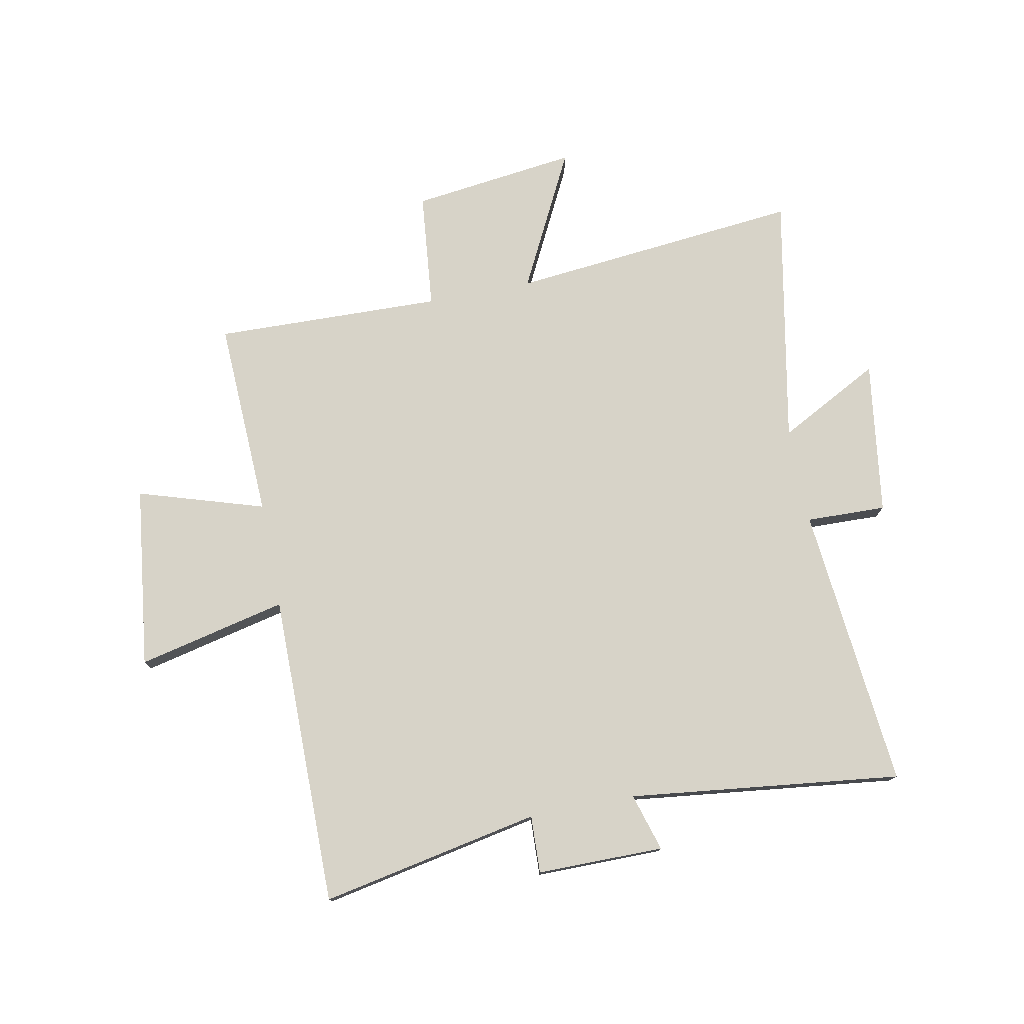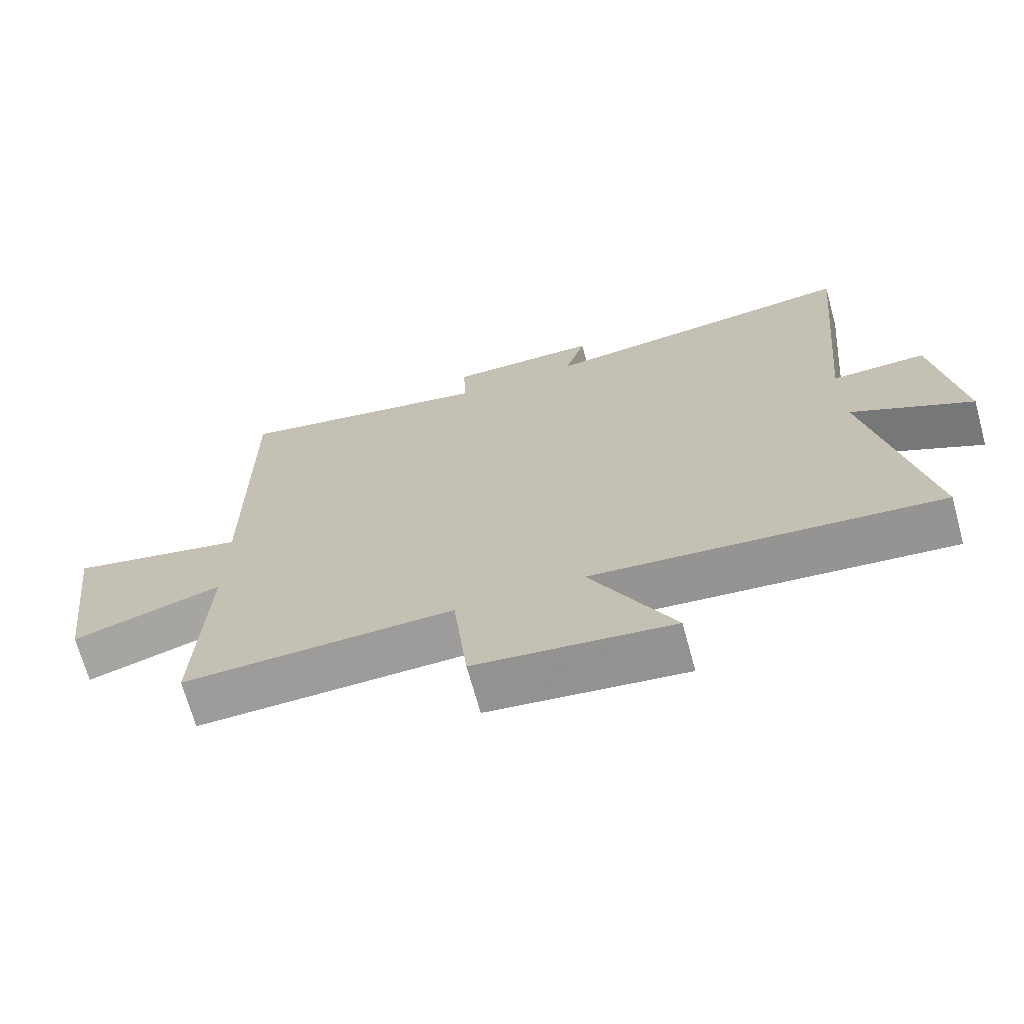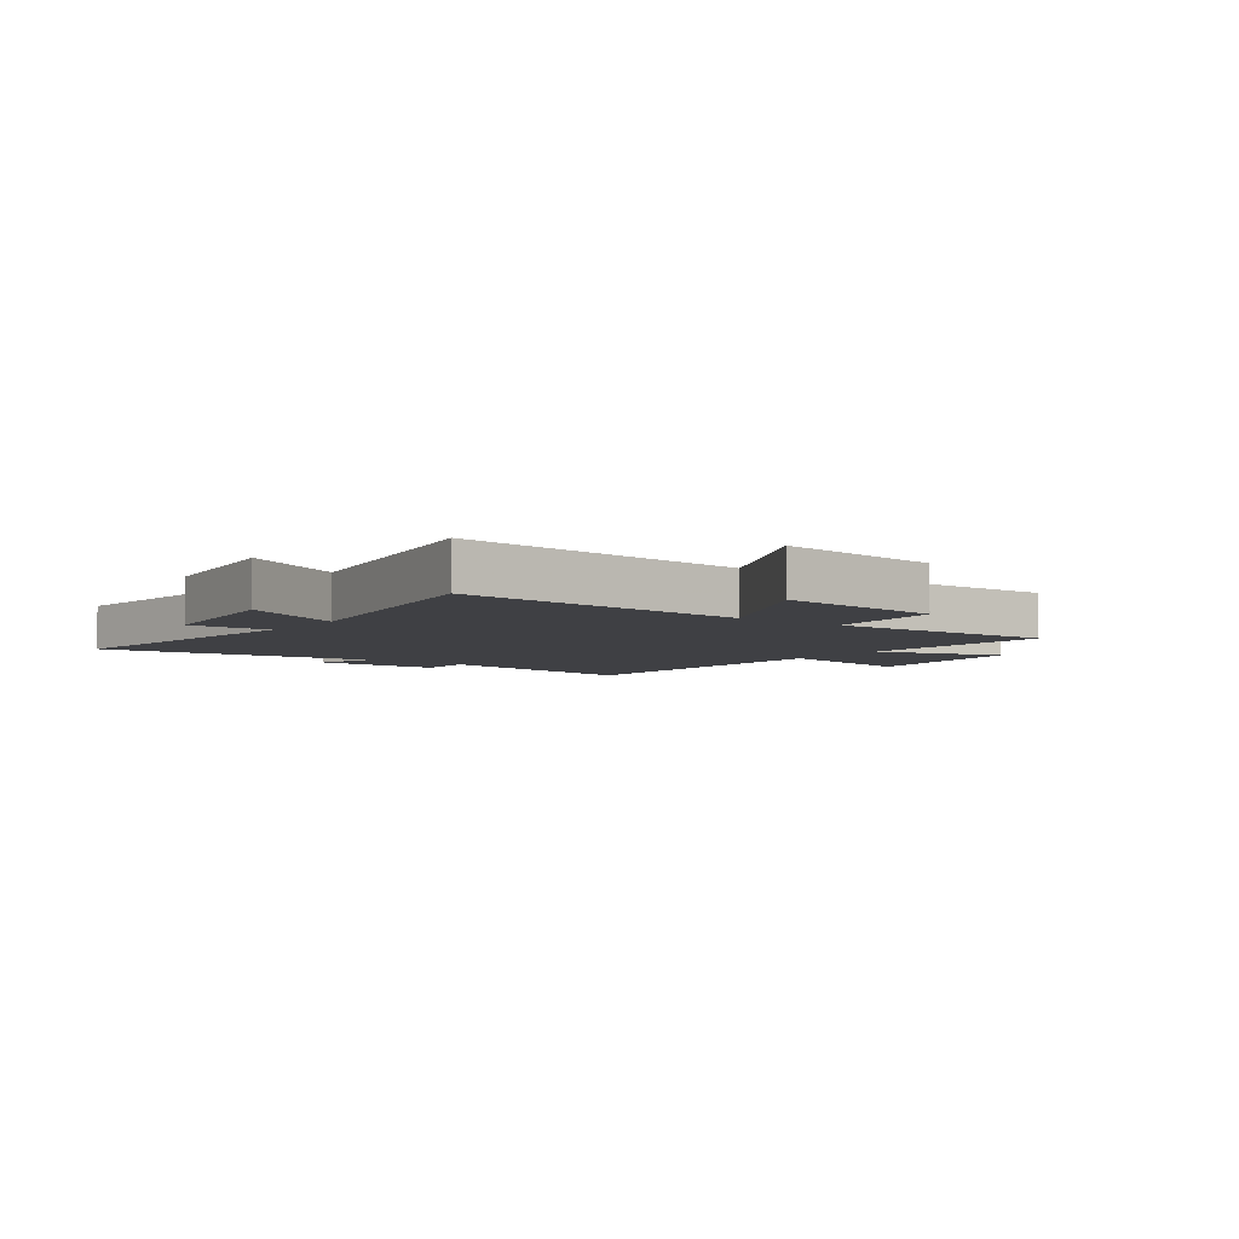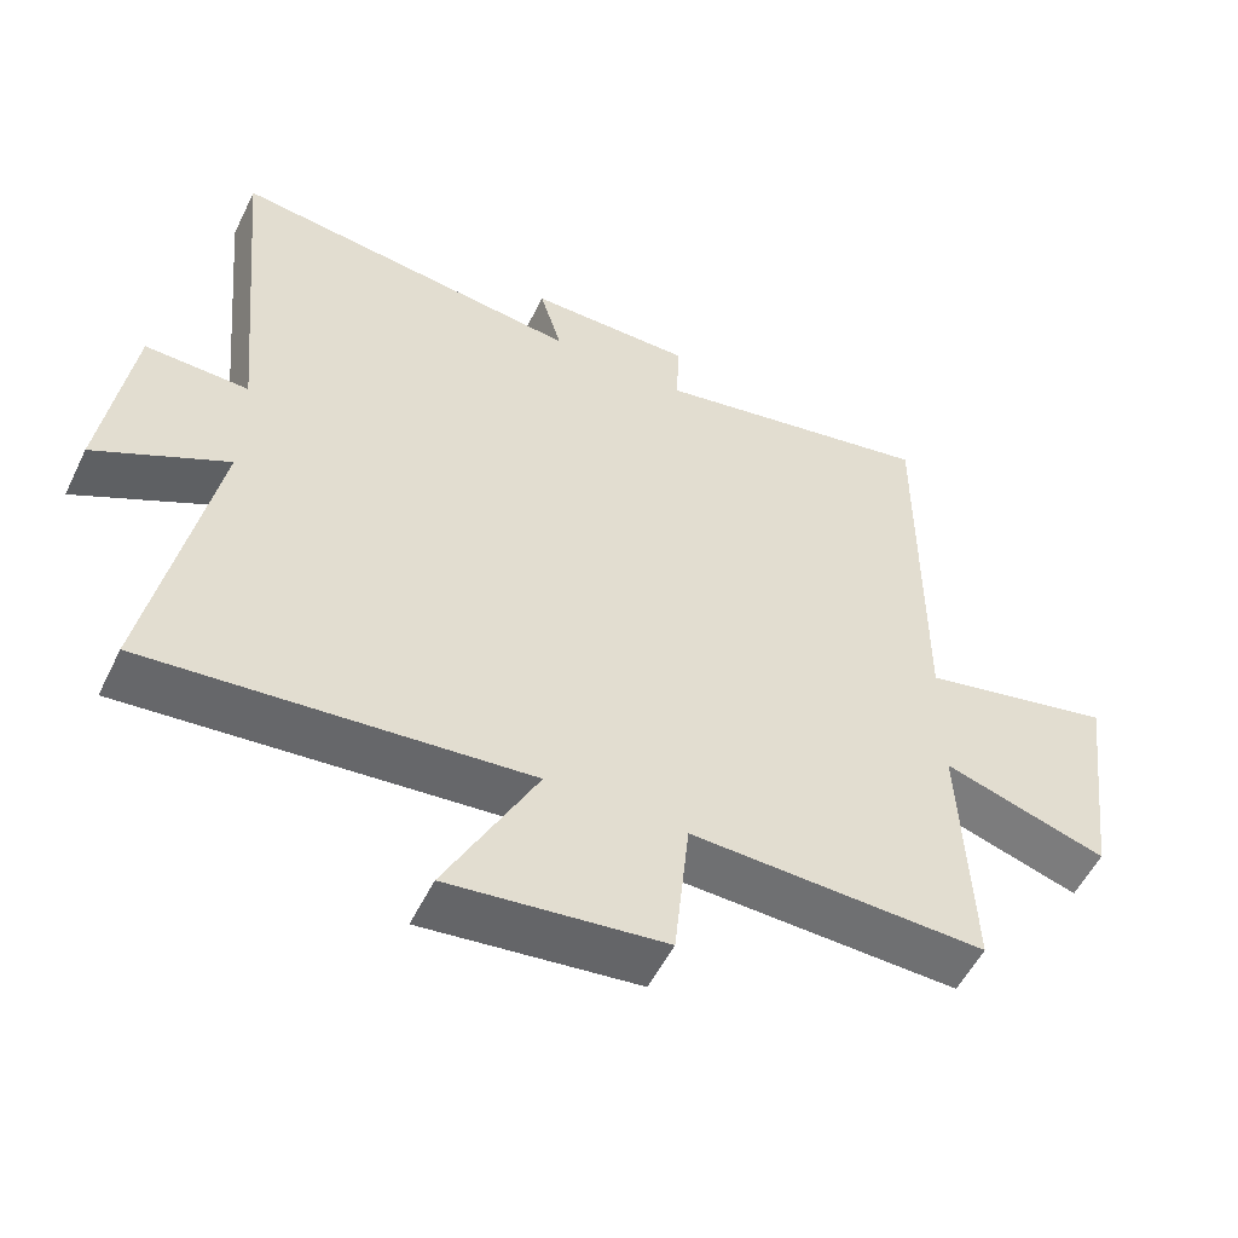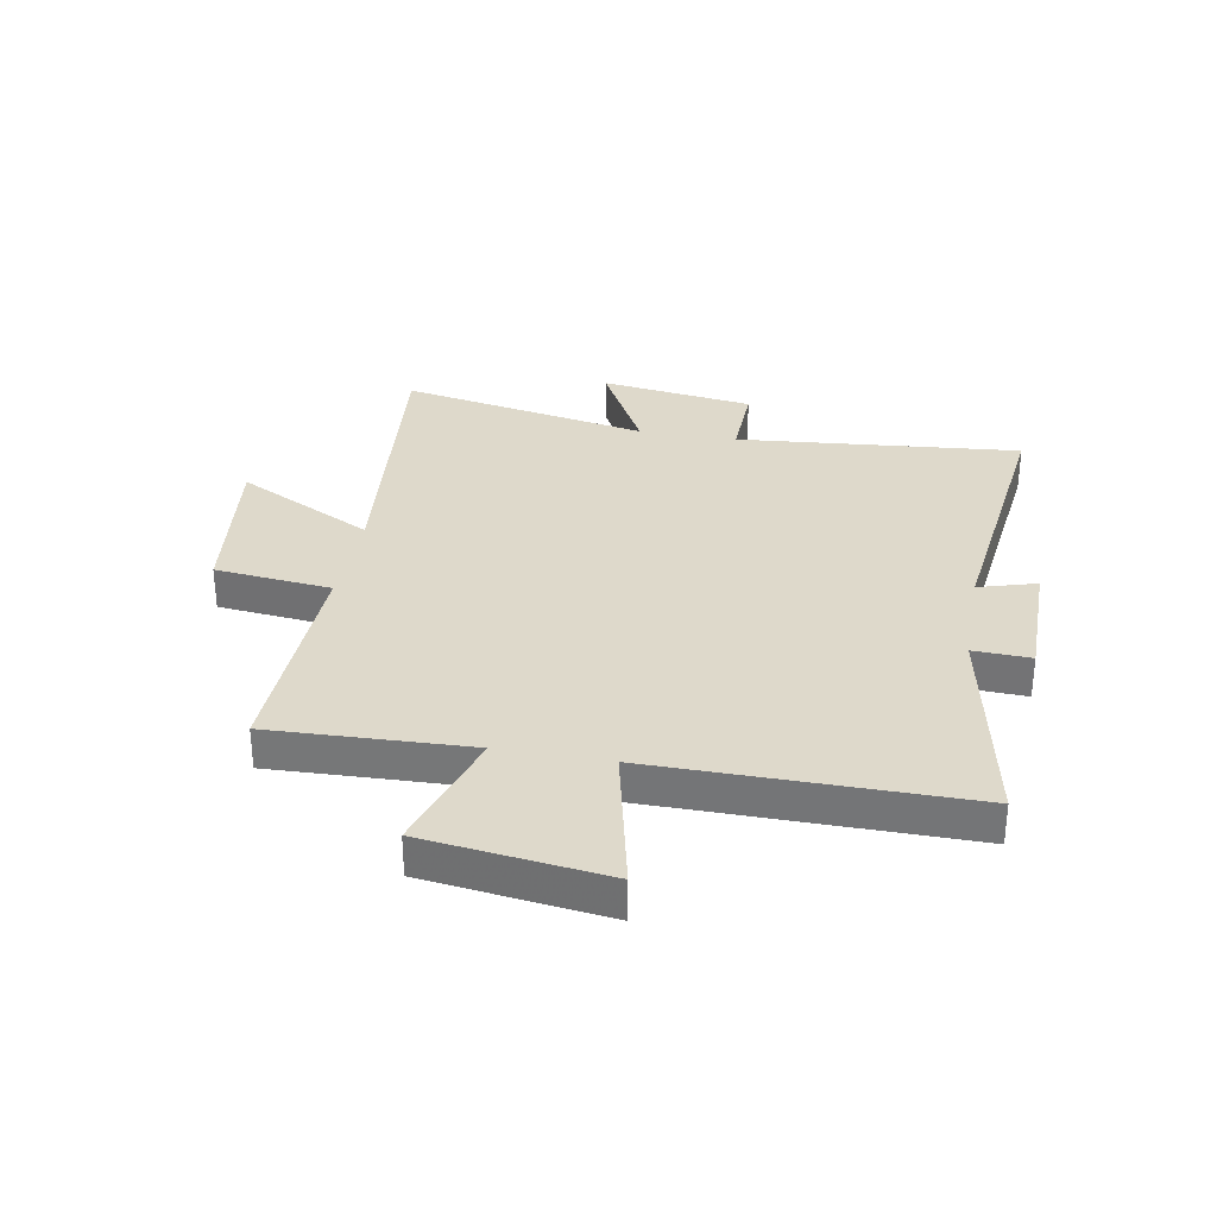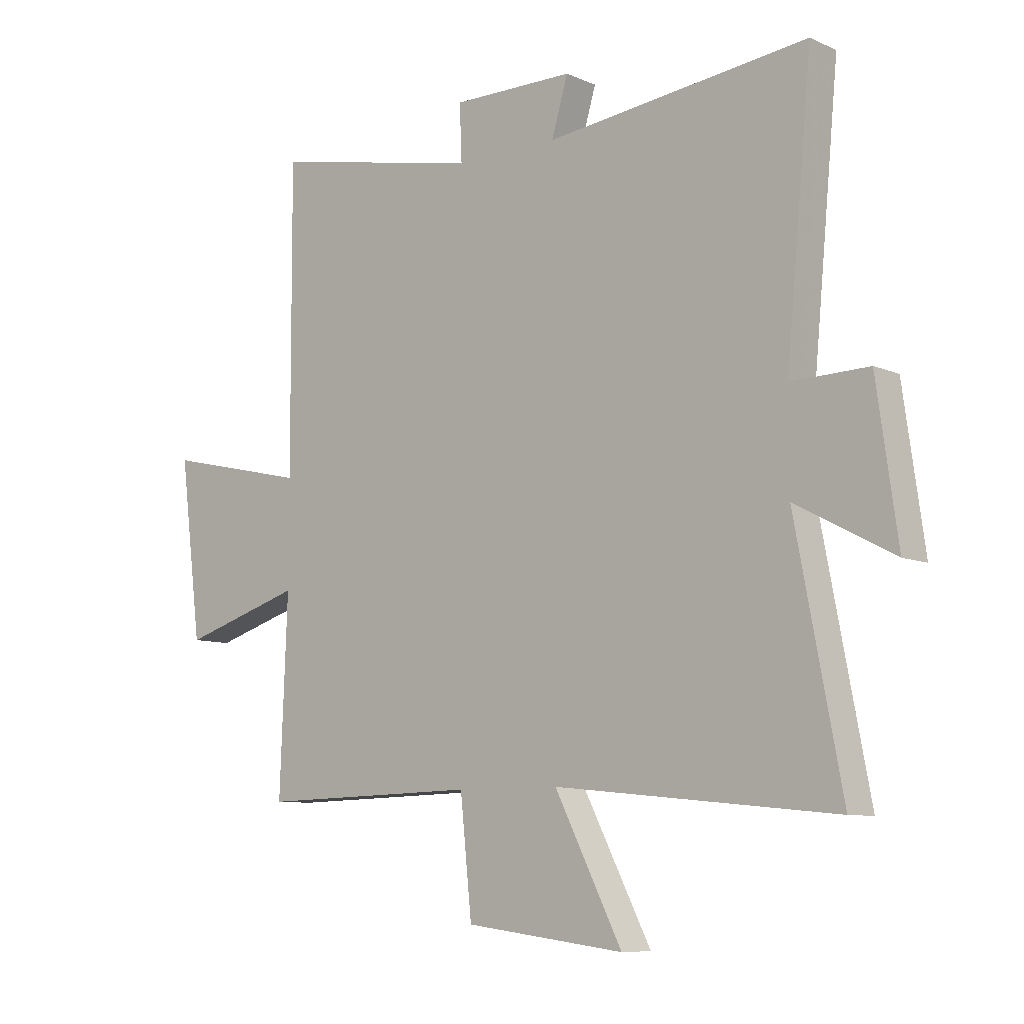
<metadata>
{"format":"obj","ext":"obj","renderer":"f3d","projection":"perspective","resolution":1024,"background":"white","views":[{"elev":76.5,"azim":-11.1,"up":"+Y"},{"elev":-69.6,"azim":15.4,"up":"+Z"},{"elev":-5.1,"azim":143.0,"up":"+Y"},{"elev":-54.3,"azim":154.2,"up":"+Z"},{"elev":31.8,"azim":-79.7,"up":"+Y"},{"elev":-8.5,"azim":40.2,"up":"+Z"}]}
</metadata>
<code>
v -0.514 0.07 -0.511
v -0.5 0.07 -0.162
v -0.721 0.07 -0.231
v -0.761 0.07 0.087
v -0.5 0.07 0.028
v -0.502 0.07 0.575
v -0.118 0.07 0.5
v -0.122 0.07 0.601
v 0.1 0.07 0.601
v 0.07 0.07 0.5
v 0.547 0.07 0.557
v 0.5 0.07 0.06
v 0.64 0.07 0.064
v 0.678 0.07 -0.206
v 0.5 0.07 -0.112
v 0.584 0.07 -0.55
v 0.073 0.07 -0.5
v 0.196 0.07 -0.741
v -0.094 0.07 -0.705
v -0.115 0.07 -0.5
v -0.514 0 -0.511
v -0.5 0 -0.162
v -0.721 0 -0.231
v -0.761 0 0.087
v -0.5 0 0.028
v -0.502 0 0.575
v -0.118 0 0.5
v -0.122 0 0.601
v 0.1 0 0.601
v 0.07 0 0.5
v 0.547 0 0.557
v 0.5 0 0.06
v 0.64 0 0.064
v 0.678 0 -0.206
v 0.5 0 -0.112
v 0.584 0 -0.55
v 0.073 0 -0.5
v 0.196 0 -0.741
v -0.094 0 -0.705
v -0.115 0 -0.5
f 17 18 19 20
f 15 16 17
f 15 17 20
f 12 13 14 15
f 12 15 20 1
f 10 11 12 1
f 7 8 9 10
f 5 6 7
f 5 7 10
f 2 3 4 5
f 2 5 10
f 1 2 10
f 40 39 38 37
f 37 36 35
f 40 37 35
f 35 34 33 32
f 21 40 35 32
f 21 32 31 30
f 30 29 28 27
f 27 26 25
f 30 27 25
f 25 24 23 22
f 30 25 22
f 30 22 21
f 1 21 22 2
f 2 22 23 3
f 3 23 24 4
f 4 24 25 5
f 5 25 26 6
f 6 26 27 7
f 7 27 28 8
f 8 28 29 9
f 9 29 30 10
f 10 30 31 11
f 11 31 32 12
f 12 32 33 13
f 13 33 34 14
f 14 34 35 15
f 15 35 36 16
f 16 36 37 17
f 17 37 38 18
f 18 38 39 19
f 19 39 40 20
f 20 40 21 1

</code>
